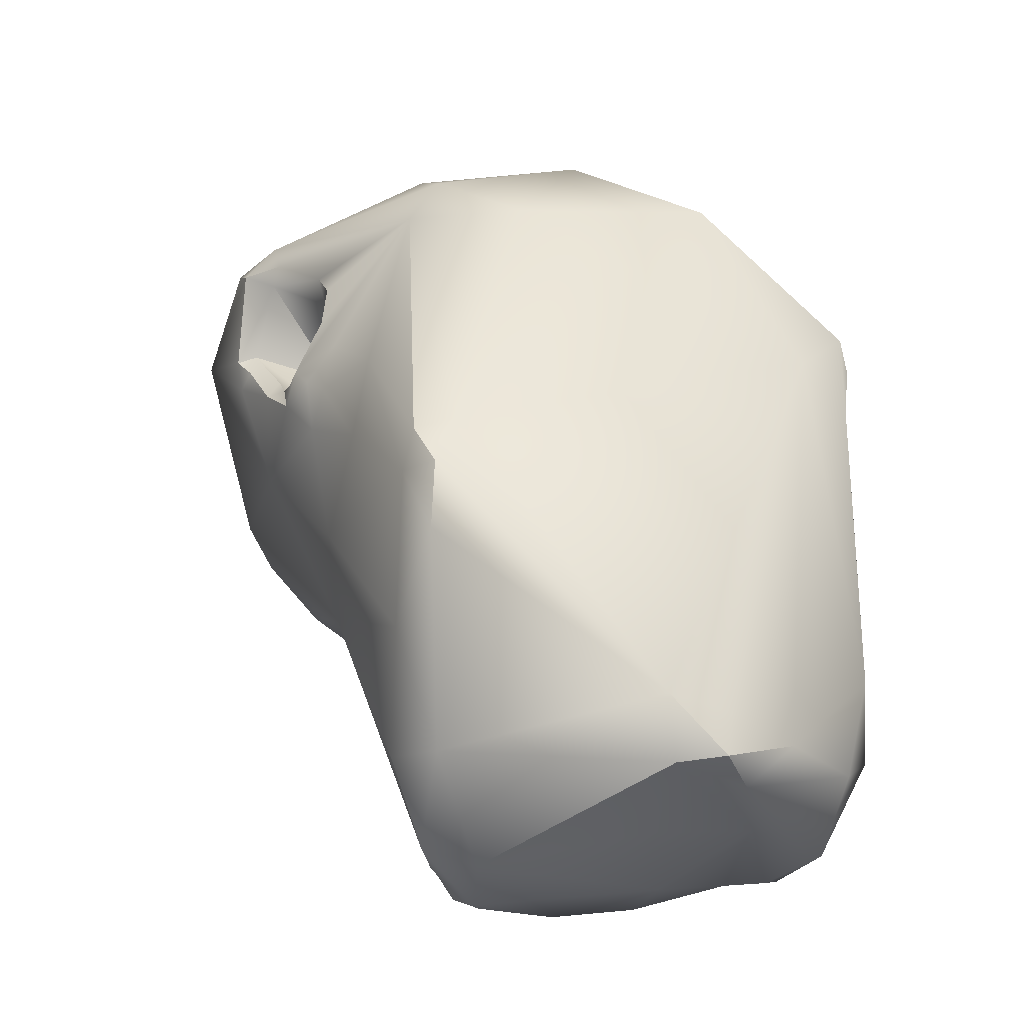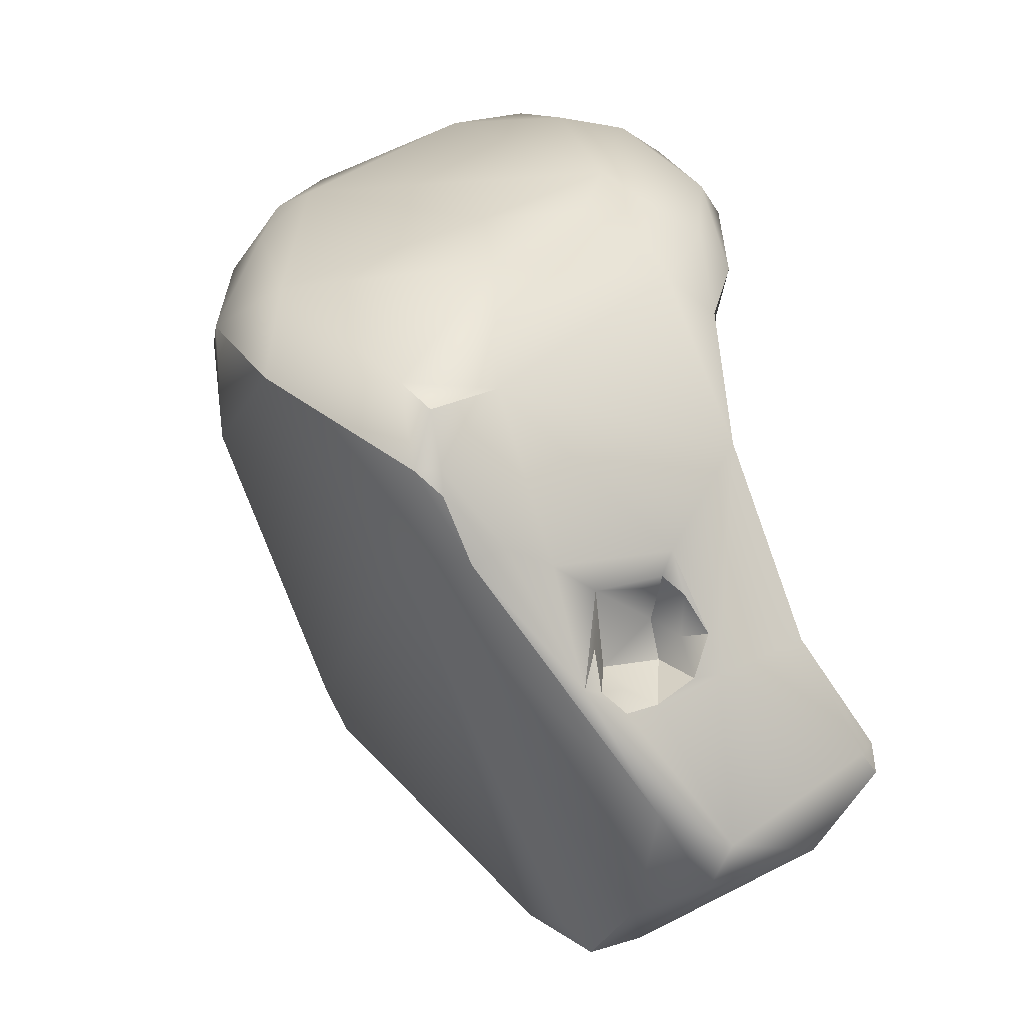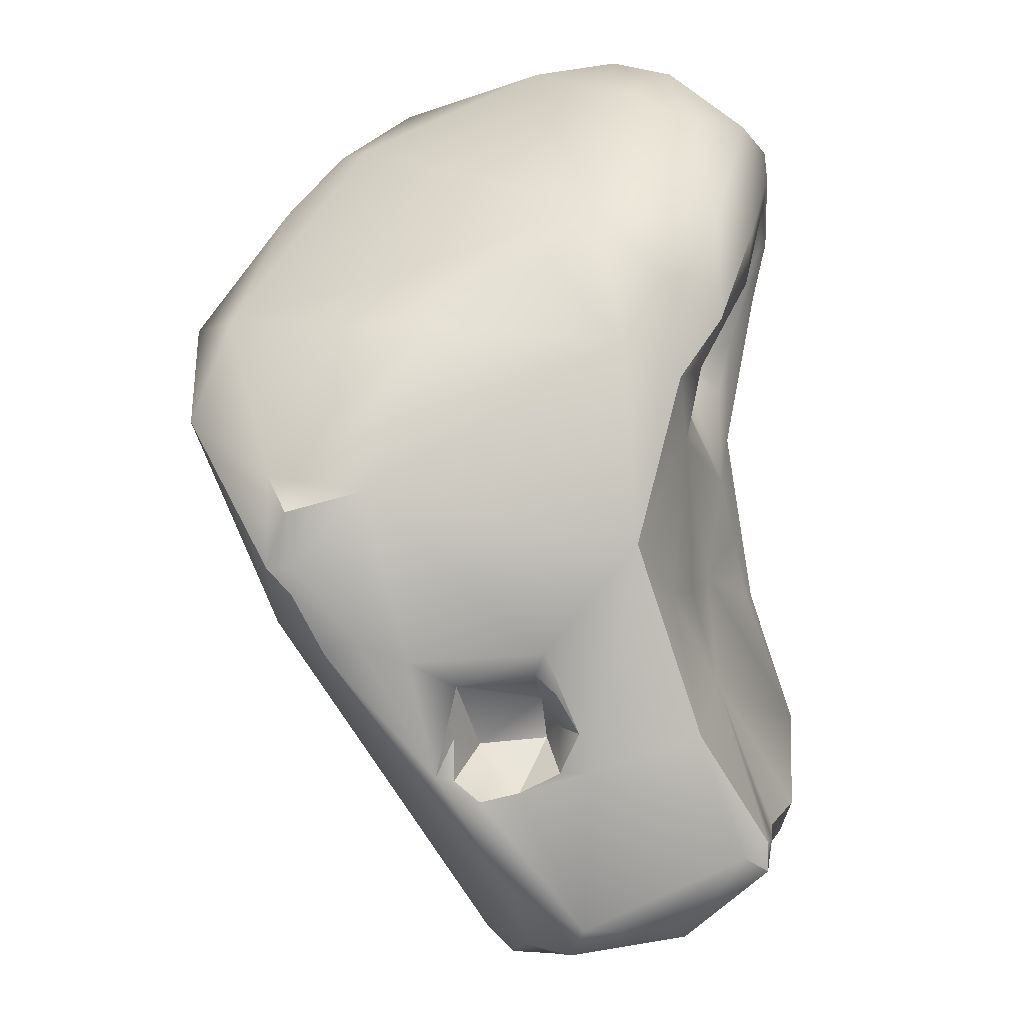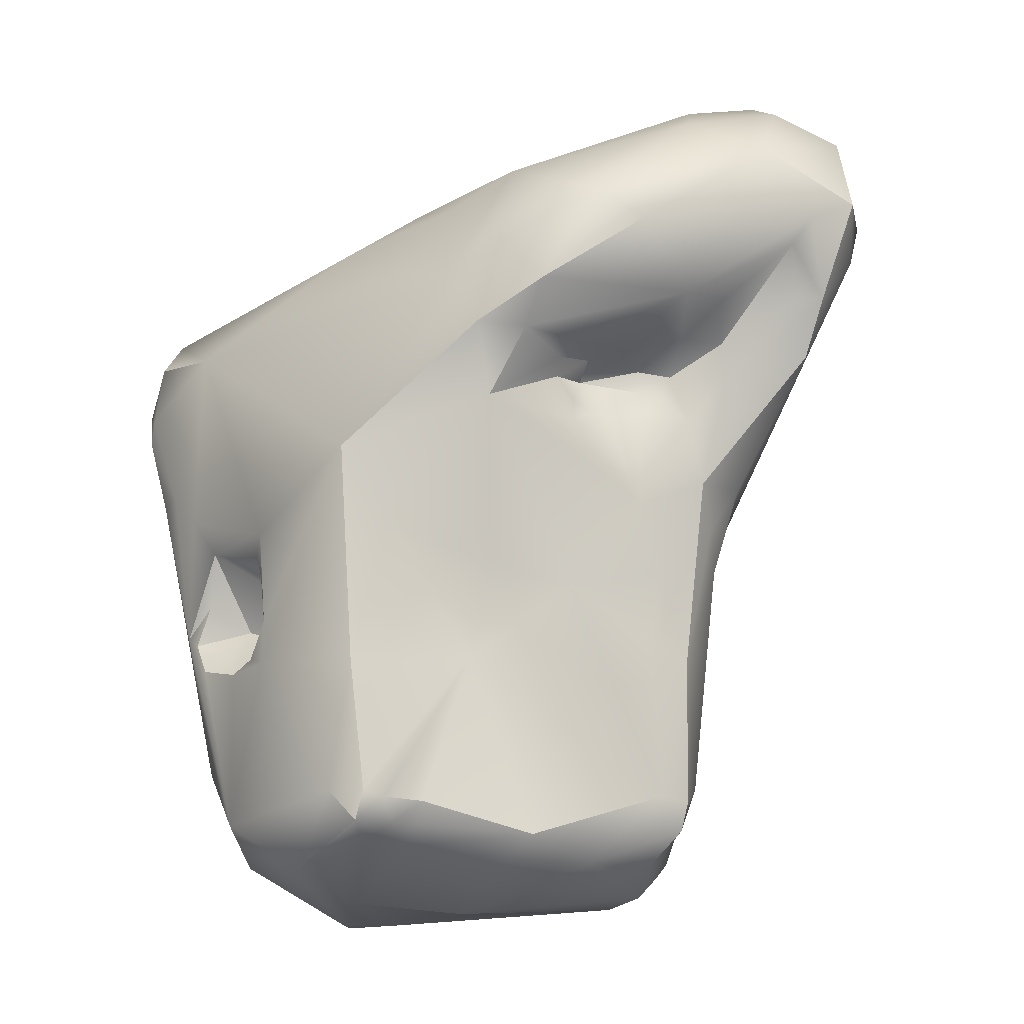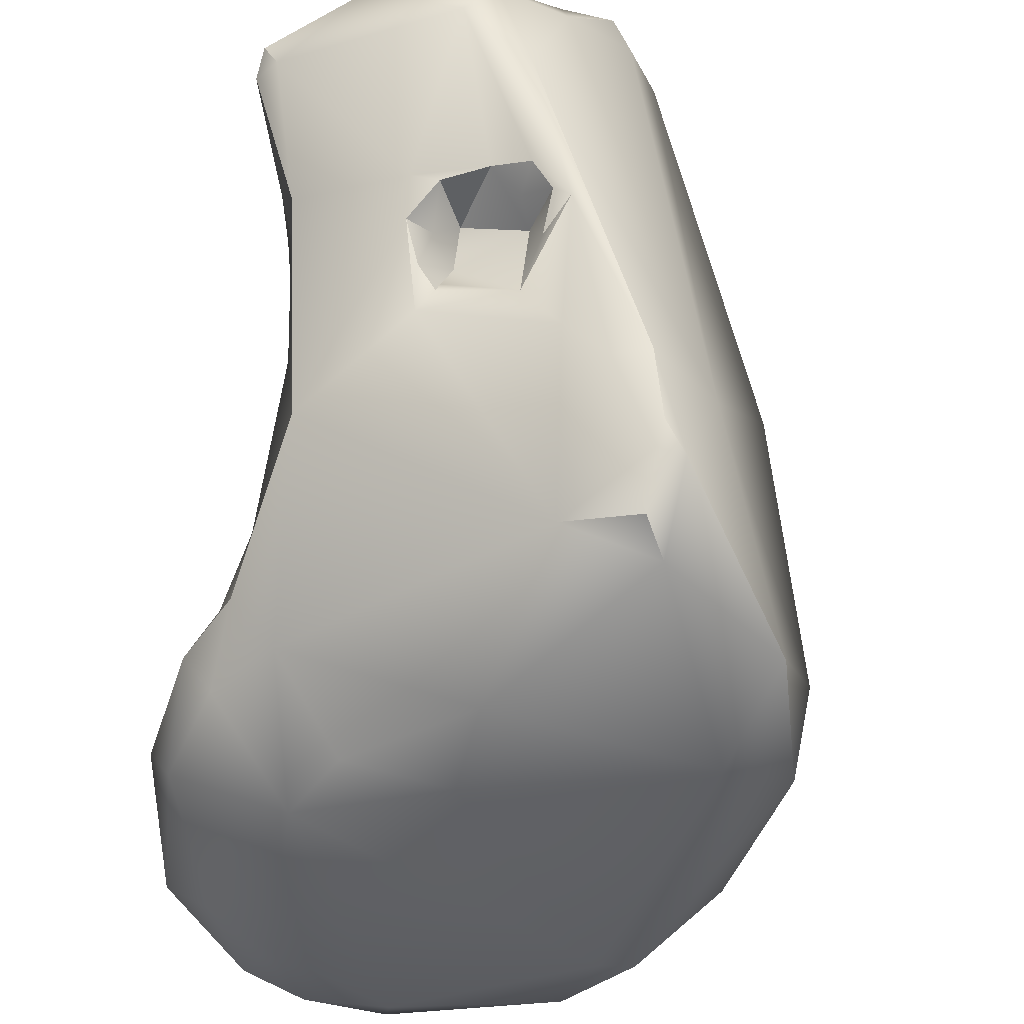
<metadata>
{"format":"obj","ext":"obj","renderer":"f3d","projection":"perspective","resolution":1024,"background":"white","views":[{"elev":-64.5,"azim":-92.6,"up":"+Y"},{"elev":8.7,"azim":-13.6,"up":"+Y"},{"elev":26.1,"azim":9.4,"up":"+Y"},{"elev":7.9,"azim":66.5,"up":"+Y"},{"elev":60.7,"azim":-162.5,"up":"+Z"}]}
</metadata>
<code>
v -272.7 -118 792.4
v -272.3 -116.6 791.3
v -273.1 -119.4 789
v -273.3 -117.3 790
v -273 -117.8 787.4
v -272.5 -118.5 787
v -272.6 -116.5 787.1
v -270.8 -120.8 794.2
v -270.3 -119.7 795.3
v -269.8 -120.8 795.1
v -269.3 -120.6 795.1
v -270.7 -119.3 795.1
v -270.8 -118 794.5
v -270.3 -119.3 795.2
v -270.4 -118.3 795
v -269.2 -118.1 794.5
v -271.1 -124.4 788
v -270.6 -125.3 787.7
v -270.9 -124.5 787.3
v -270.3 -125 787.1
v -269.8 -126 787.7
v -269.6 -122.1 786.1
v -270.8 -121.3 786.4
v -272.1 -115.8 787.7
v -271 -118.5 785.4
v -270.6 -118.1 785.4
v -271.5 -115.3 785.8
v -271 -115.1 786.1
v -270.5 -120.1 785.7
v -270.6 -119.2 785.4
v -270.3 -118.9 785.4
v -269.8 -120.6 785.5
v -269.8 -120.2 785.2
v -269.9 -119.9 784.9
v -271.1 -118 785.2
v -270.9 -116.9 784.4
v -271 -116.3 784.2
v -270.5 -116.9 784.3
v -270.5 -116.6 783.7
v -270.5 -114.8 784.6
v -270.1 -115.6 783.5
v -266.7 -125.2 795.3
v -268 -123 795.3
v -267.7 -123 795.2
v -267.7 -122.4 794.9
v -267.2 -123.4 795.2
v -266.6 -123.4 794.9
v -268.4 -120.9 795
v -267.7 -121.4 794.8
v -266.4 -121.3 794.4
v -266.7 -127.3 793.8
v -267.2 -123.1 794.7
v -267.4 -122.8 794.3
v -266.3 -122.8 793.9
v -266.4 -121.5 794.3
v -266.4 -122.1 793.8
v -268.7 -116.2 791.9
v -268.6 -115.5 790.5
v -267.1 -128.4 792.6
v -266.9 -128.4 791.7
v -266.3 -128 793
v -268 -128 791.6
v -267.6 -127.8 792.6
v -266.5 -127.5 787.9
v -268 -126.2 787.1
v -268.9 -118.6 785.7
v -268.9 -117.9 785.5
v -267.9 -113.7 785.1
v -267.5 -121.8 785.7
v -269.5 -120.2 785
v -269.6 -119.5 784.9
v -269.6 -119.8 784.8
v -269.1 -120.7 785.3
v -269.2 -119.9 784.8
v -269.2 -119.2 784.7
v -268.8 -118.7 785.3
v -268.9 -118.9 784.3
v -267.3 -119.1 784.4
v -269.1 -118.5 784.5
v -269.2 -117.5 784
v -269.1 -117.6 783.6
v -269 -117.9 783.9
v -268.7 -117.9 783.7
v -268.2 -115.7 782.9
v -267.7 -114 783.6
v -265.4 -125.7 795.3
v -265.9 -123 794.7
v -265.5 -123 794.7
v -265.7 -122.3 794.6
v -266.1 -121.6 794.5
v -266.3 -120.9 794.4
v -265.7 -126.6 794.9
v -264.9 -127.2 793.2
v -263.7 -126.1 794.7
v -266 -122.4 794.2
v -263.7 -122.6 793.7
v -264.9 -119.2 793.4
v -264.3 -120.4 792.8
v -264.5 -117.2 791.1
v -264.3 -118.4 791
v -266.8 -115.4 790.7
v -265.4 -116.5 791.3
v -264.6 -115.8 790.7
v -265.1 -127.6 791.6
v -263.7 -127.2 791.8
v -263.6 -122.8 791.6
v -264.1 -121.3 791
v -264 -121.7 789.6
v -265 -118.3 789
v -264.5 -118.2 789.6
v -264.8 -117.9 788.9
v -264.2 -117.3 790.4
v -264.5 -118.6 789.4
v -264.4 -117.8 789.6
v -264.3 -118.9 789.4
v -264.5 -118.8 789
v -264.5 -118.9 788.7
v -264.5 -117.7 788.4
v -264.2 -117.5 789.4
v -266.2 -114.7 789.8
v -265.8 -126.8 787.1
v -264.4 -127.7 788.6
v -264.4 -127.3 787.7
v -263.7 -126.8 787.9
v -265.7 -121.7 785.9
v -264.3 -121.8 786.6
v -263.9 -120.4 788.4
v -263.9 -120.9 786.9
v -264.8 -118.5 788
v -264.8 -118.2 787.9
v -264.5 -118.8 788
v -264.5 -118.6 787.6
v -264.6 -118.3 787.4
v -264.3 -120.3 786.2
v -264.3 -117.6 787.4
v -264.1 -119 787.3
v -263.9 -120.1 787.1
v -263.9 -118.3 786.7
v -264.1 -117.7 786.6
v -266.5 -113.5 784.8
v -266.1 -113.6 786.3
v -265.4 -113.7 784.9
v -265 -113.8 786.9
v -265.4 -114.2 783.6
v -262.4 -125 794.1
v -262.7 -125.5 793.9
v -262.5 -125.1 793.5
v -262.7 -125.6 793.1
v -262.5 -125.2 793
v -262.8 -124.6 794.4
v -262.4 -124.5 794
v -262.4 -124.6 793.6
v -262.4 -124.8 793
v -262.3 -125.9 791.5
v -262.3 -126.1 790
v -262.1 -125.5 791.1
v -263.9 -116.4 790.2
v -264.1 -114.9 789.2
v -263.5 -115.4 788.5
v -263.2 -127.2 788.7
v -263 -126.8 788.5
v -262.6 -126.4 788.7
v -262.7 -126.2 788.3
v -263 -125.8 787.9
v -262.8 -125.2 787.8
v -262.3 -125.1 788.7
v -262.3 -125.8 788.3
v -262.4 -125.3 788.1
v -263.3 -122.7 788.4
v -263.6 -121.6 788.2
v -263.2 -123.1 787.7
v -263.8 -116.9 786.8
v -263.6 -116.7 787.6
v -263.6 -116.9 785.5
v -263.6 -117.9 785.2
v -263.4 -116.9 785
v -263.5 -115.9 785.6
v -263.5 -115.5 785.3
v -263.9 -114.3 785.9
v -263.9 -116.3 784.2
v -264.6 -115.7 783.7
v -263.6 -115.3 784.4
v -272.7 -118 792.4
v -270.3 -119.7 795.3
v -269.8 -120.8 795.1
v -270.7 -119.3 795.1
v -270.4 -118.3 795
v -270.6 -125.3 787.7
v -270.9 -124.5 787.3
v -271 -118.5 785.4
v -271.5 -115.3 785.8
v -270.6 -119.2 785.4
v -269.9 -119.9 784.9
v -270.5 -116.6 783.7
v -270.5 -116.6 783.7
v -270.1 -115.6 783.5
v -268 -123 795.3
v -267.7 -123 795.2
v -267.7 -123 795.2
v -267.7 -122.4 794.9
v -267.2 -123.4 795.2
v -266.6 -123.4 794.9
v -266.6 -123.4 794.9
v -267.7 -121.4 794.8
v -266.4 -121.3 794.4
v -267.4 -122.8 794.3
v -267.4 -122.8 794.3
v -266.3 -122.8 793.9
v -266.3 -122.8 793.9
v -266.3 -122.8 793.9
v -266.4 -121.5 794.3
v -266.4 -122.1 793.8
v -267.1 -128.4 792.6
v -267.1 -128.4 792.6
v -267.1 -128.4 792.6
v -266.9 -128.4 791.7
v -268.9 -118.6 785.7
v -268.9 -118.6 785.7
v -268.9 -118.6 785.7
v -268.9 -117.9 785.5
v -268.9 -117.9 785.5
v -268.9 -117.9 785.5
v -269.6 -119.5 784.9
v -269.6 -119.8 784.8
v -269.2 -119.9 784.8
v -269.2 -119.2 784.7
v -269.2 -119.2 784.7
v -269.2 -119.2 784.7
v -269.2 -119.2 784.7
v -268.8 -118.7 785.3
v -268.9 -118.9 784.3
v -269.1 -118.5 784.5
v -269.2 -117.5 784
v -269.2 -117.5 784
v -269.1 -117.6 783.6
v -269.1 -117.6 783.6
v -269 -117.9 783.9
v -265.9 -123 794.7
v -265.9 -123 794.7
v -265.7 -122.3 794.6
v -265.7 -122.3 794.6
v -265.7 -122.3 794.6
v -266.1 -121.6 794.5
v -263.7 -122.6 793.7
v -264.9 -119.2 793.4
v -264.5 -117.2 791.1
v -264.3 -118.4 791
v -265 -118.3 789
v -265 -118.3 789
v -265 -118.3 789
v -264.5 -118.2 789.6
v -264.8 -117.9 788.9
v -264.4 -127.3 787.7
v -264.8 -118.2 787.9
v -264.6 -118.3 787.4
v -263.9 -120.1 787.1
v -264.1 -117.7 786.6
v -265.4 -114.2 783.6
v -262.4 -125 794.1
v -262.4 -125 794.1
v -262.4 -124.5 794
v -262.4 -124.8 793
v -262.1 -125.5 791.1
v -263.9 -116.4 790.2
v -262.3 -125.8 788.3
v -262.4 -125.3 788.1
v -263.2 -123.1 787.7
v -263.6 -117.9 785.2
v -263.4 -116.9 785
v -263.6 -115.3 784.4
v -263.6 -115.3 784.4
g grp1
f 8 1 3
f 2 4 183
f 2 24 4
f 1 4 3
f 4 5 3
f 4 7 5
f 4 24 7
f 3 5 6
f 8 12 1
f 10 12 8
f 9 14 186
f 184 12 10
f 42 10 8
f 42 43 185
f 185 43 11
f 185 11 9
f 11 14 9
f 43 48 11
f 48 16 11
f 183 186 13
f 15 186 14
f 15 13 186
f 13 16 57
f 2 13 57
f 187 16 13
f 14 16 15
f 2 183 13
f 2 57 58
f 28 24 2
f 2 58 28
f 8 3 17
f 3 6 17
f 8 17 62
f 18 62 17
f 18 17 19
f 18 21 62
f 21 188 20
f 65 21 20
f 188 189 20
f 20 189 23
f 65 20 69
f 62 21 64
f 64 21 65
f 69 20 22
f 17 6 19
f 189 6 23
f 23 22 20
f 23 6 29
f 29 6 34
f 32 22 23
f 29 32 23
f 66 31 26
f 24 27 7
f 6 5 37
f 37 5 7
f 28 27 24
f 35 25 6
f 35 6 36
f 36 6 37
f 31 190 26
f 190 35 26
f 67 26 38
f 7 191 37
f 37 191 40
f 27 28 40
f 37 40 41
f 34 6 30
f 6 25 30
f 190 31 192
f 32 29 33
f 33 29 34
f 31 193 192
f 22 32 73
f 32 33 73
f 73 33 70
f 74 70 34
f 70 33 34
f 193 71 72
f 71 193 31
f 34 224 74
f 26 35 38
f 38 35 36
f 39 36 37
f 194 38 36
f 39 37 41
f 195 196 84
f 42 92 86
f 42 86 43
f 51 42 8
f 44 45 43
f 197 200 49
f 52 198 46
f 201 44 43
f 53 198 52
f 199 206 200
f 200 206 49
f 47 52 46
f 43 86 201
f 201 86 202
f 11 16 14
f 91 48 204
f 48 43 204
f 91 16 48
f 50 91 204
f 204 55 50
f 95 90 56
f 211 56 90
f 211 90 205
f 50 243 91
f 91 97 16
f 61 92 51
f 61 51 59
f 92 42 51
f 94 92 61
f 47 53 52
f 54 53 47
f 208 212 207
f 209 203 87
f 238 95 210
f 56 210 95
f 212 204 207
f 212 55 204
f 102 16 97
f 101 58 57
f 58 101 120
f 62 213 63
f 214 60 61
f 215 62 216
f 62 63 8
f 63 51 8
f 63 213 51
f 61 60 93
f 28 58 120
f 68 28 120
f 62 64 216
f 65 69 125
f 73 69 22
f 217 220 76
f 66 26 221
f 28 68 40
f 68 85 40
f 141 140 68
f 140 85 68
f 69 73 78
f 218 71 31
f 74 73 70
f 71 75 72
f 224 226 74
f 223 219 230
f 74 78 73
f 227 223 230
f 76 79 228
f 229 77 225
f 229 232 77
f 74 231 78
f 38 194 81
f 79 76 80
f 76 220 80
f 222 38 233
f 232 234 77
f 77 234 82
f 83 231 237
f 82 234 235
f 38 81 233
f 236 195 84
f 231 83 78
f 83 237 236
f 236 84 83
f 40 85 41
f 85 84 41
f 85 144 84
f 86 88 202
f 202 88 239
f 88 89 239
f 91 89 97
f 243 240 91
f 97 89 88
f 92 94 86
f 61 93 94
f 94 150 86
f 86 150 88
f 94 93 146
f 146 93 148
f 105 148 93
f 241 95 238
f 242 90 95
f 96 97 88
f 98 244 106
f 244 98 245
f 245 98 100
f 98 107 100
f 107 98 106
f 102 57 16
f 102 97 99
f 246 245 100
f 246 100 112
f 57 102 101
f 99 103 102
f 103 120 102
f 101 102 120
f 246 112 157
f 103 99 264
f 104 93 60
f 105 93 104
f 105 104 122
f 107 108 100
f 106 108 107
f 108 127 100
f 108 106 166
f 169 108 166
f 108 169 170
f 108 170 127
f 110 109 111
f 252 130 118
f 248 130 252
f 254 249 129
f 114 110 111
f 116 113 115
f 250 113 116
f 250 251 113
f 117 250 116
f 250 117 129
f 117 131 129
f 251 100 115
f 110 114 247
f 112 247 114
f 100 127 115
f 112 114 119
f 115 113 251
f 114 252 119
f 115 127 117
f 115 117 116
f 119 252 118
f 117 127 131
f 119 173 112
f 118 173 119
f 103 158 120
f 173 157 112
f 158 143 120
f 64 65 121
f 123 64 121
f 104 60 122
f 122 216 64
f 123 122 64
f 253 121 125
f 160 105 122
f 123 160 122
f 123 124 160
f 124 253 125
f 124 161 160
f 161 124 164
f 125 164 124
f 121 65 125
f 165 164 125
f 165 125 126
f 78 125 69
f 128 126 134
f 127 170 137
f 131 132 129
f 133 129 132
f 133 254 129
f 134 126 125
f 137 136 127
f 136 131 127
f 132 131 136
f 255 135 130
f 135 118 130
f 136 133 132
f 135 255 139
f 170 171 137
f 138 133 136
f 257 133 138
f 267 128 256
f 256 128 134
f 175 134 125
f 118 135 173
f 120 141 68
f 143 141 120
f 141 142 140
f 258 140 142
f 143 142 141
f 78 83 84
f 181 78 84
f 125 78 181
f 140 258 85
f 144 181 84
f 144 182 181
f 179 258 142
f 150 94 145
f 151 150 259
f 260 146 147
f 260 94 146
f 146 148 147
f 147 148 149
f 153 147 149
f 149 148 156
f 260 147 152
f 261 260 152
f 153 152 147
f 149 156 153
f 262 263 106
f 96 88 150
f 150 151 96
f 244 261 106
f 261 152 106
f 152 262 106
f 105 154 148
f 154 105 155
f 156 148 154
f 156 155 166
f 154 155 156
f 106 263 166
f 158 103 264
f 179 143 158
f 159 158 264
f 157 173 159
f 179 158 159
f 179 159 178
f 178 159 173
f 160 155 105
f 162 155 160
f 162 160 161
f 161 164 163
f 163 162 161
f 167 163 164
f 155 162 265
f 155 265 166
f 163 167 162
f 165 126 267
f 166 168 171
f 167 164 165
f 165 267 266
f 166 265 168
f 167 165 266
f 169 166 171
f 169 171 170
f 128 267 126
f 138 136 137
f 134 175 256
f 173 135 172
f 139 172 135
f 172 139 177
f 138 174 257
f 172 177 173
f 173 177 178
f 257 174 177
f 137 268 138
f 138 268 176
f 138 176 174
f 177 174 176
f 177 176 178
f 178 176 270
f 143 179 142
f 270 179 178
f 180 175 125
f 125 181 180
f 182 180 181
f 175 180 269
f 180 182 269
f 179 271 258

</code>
